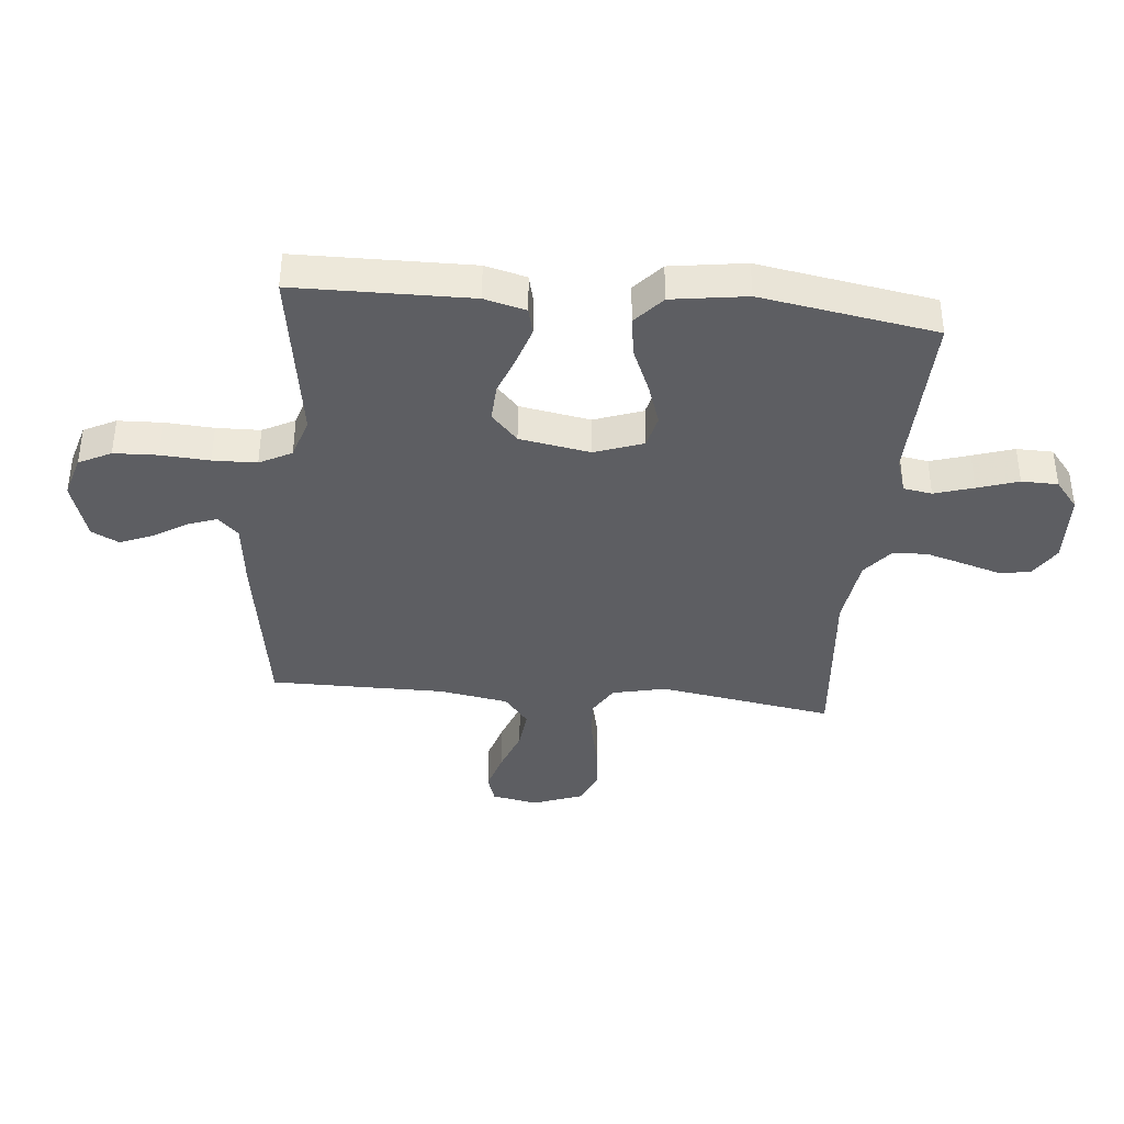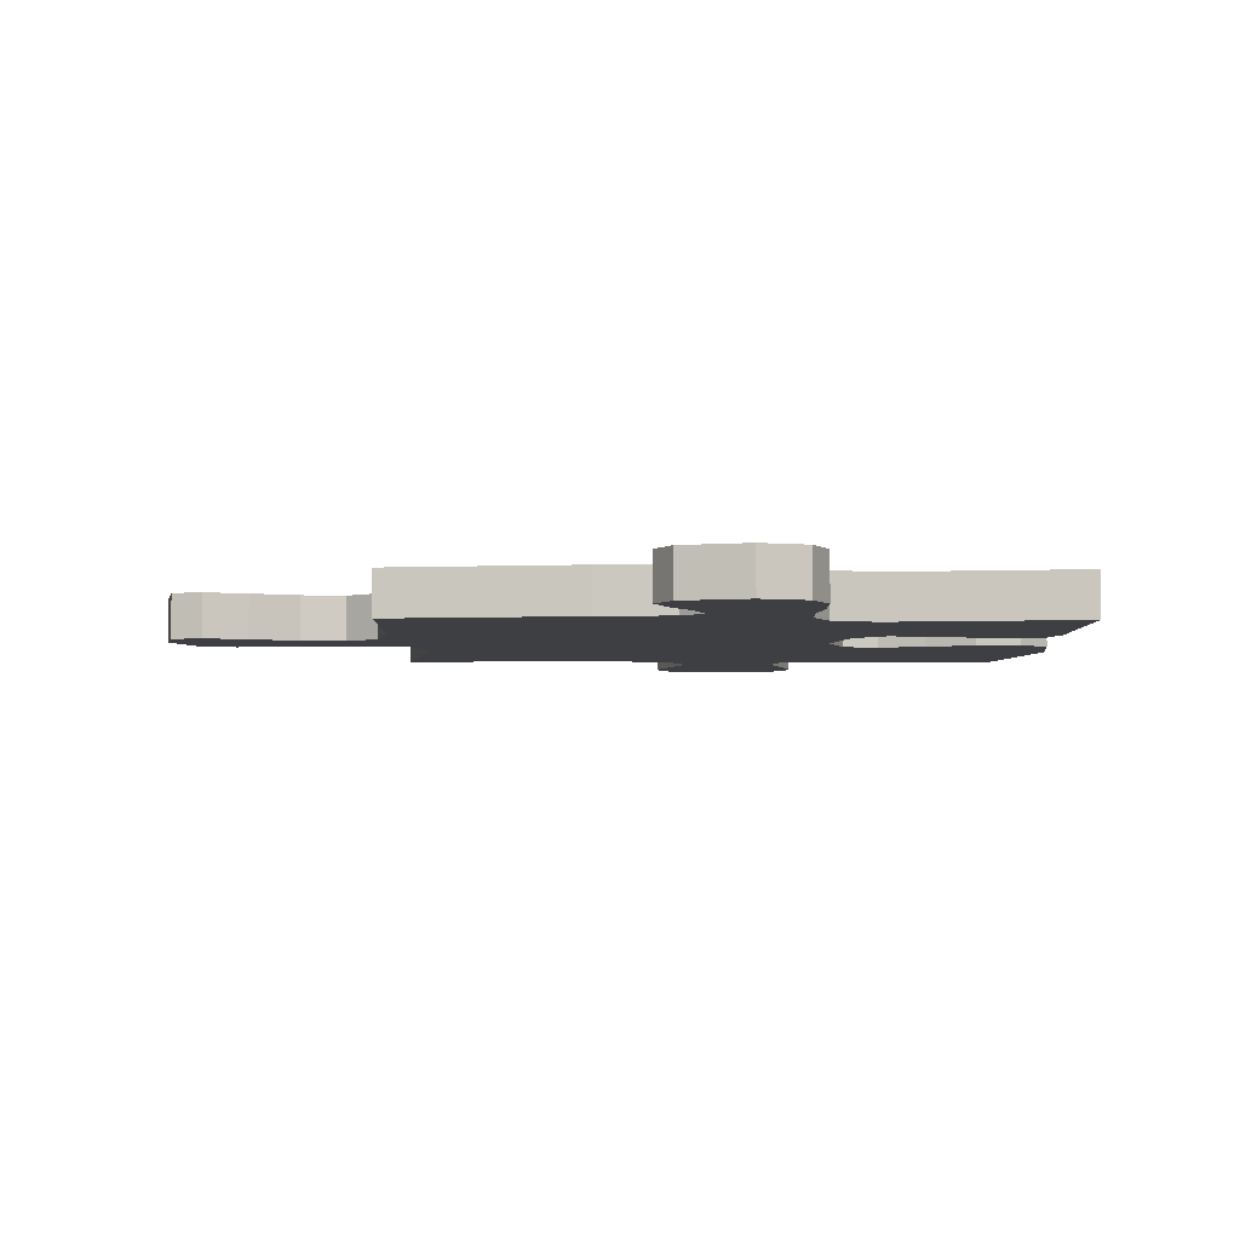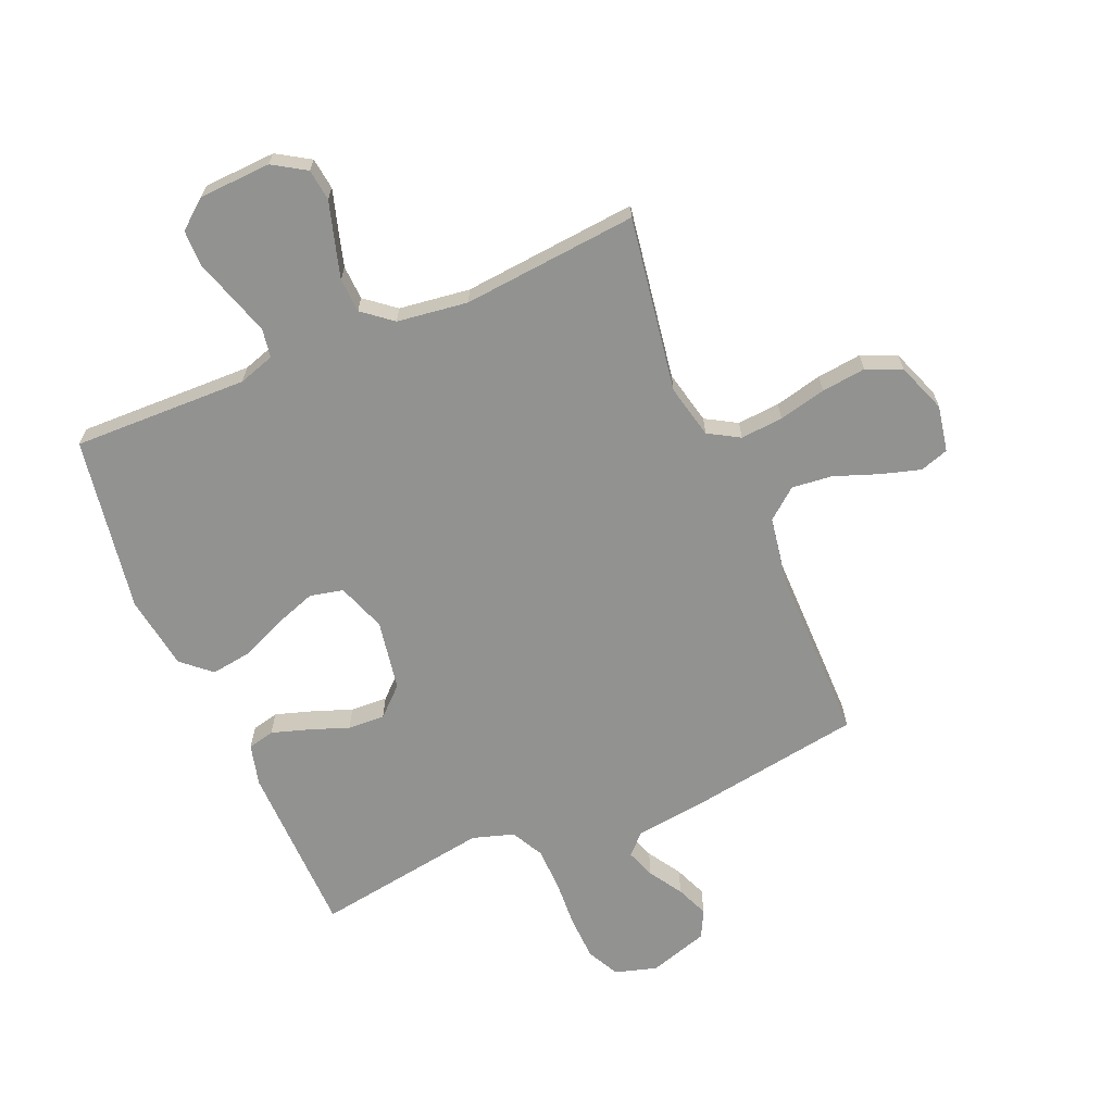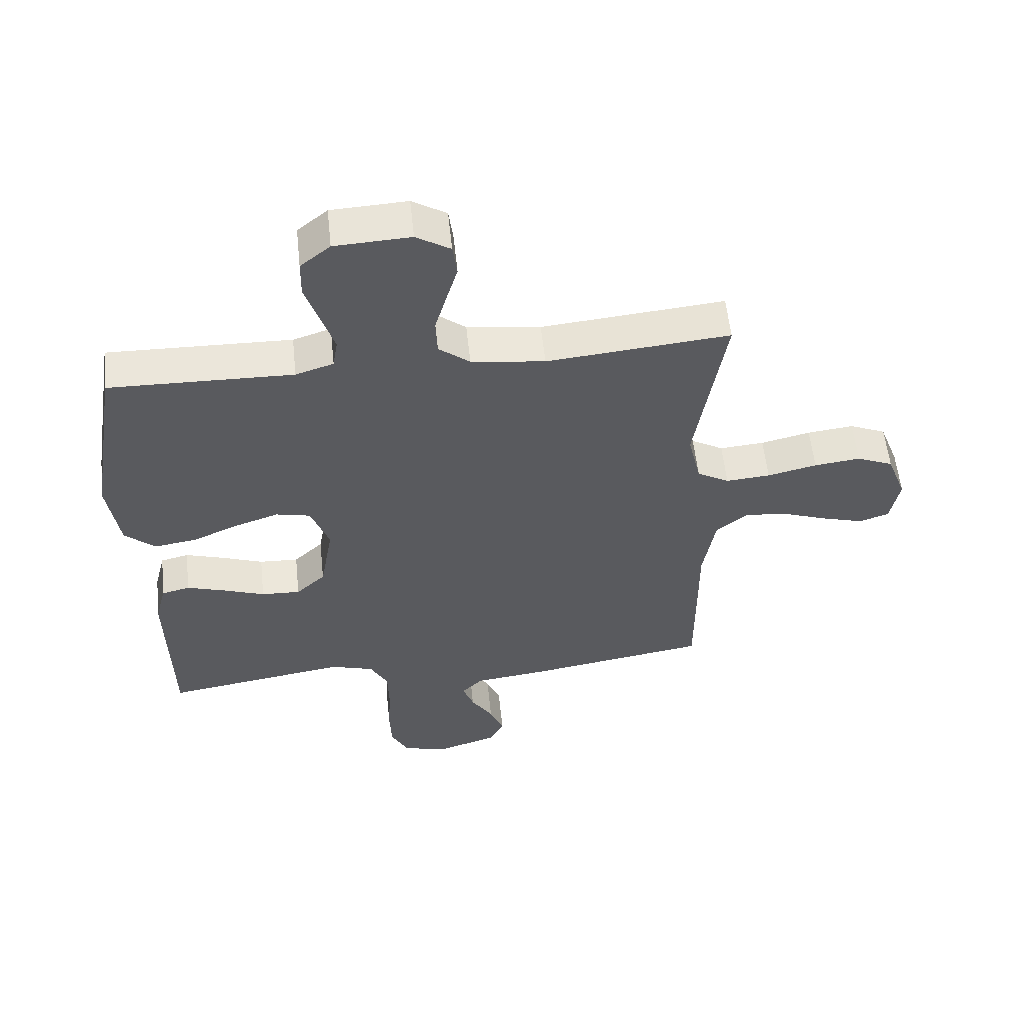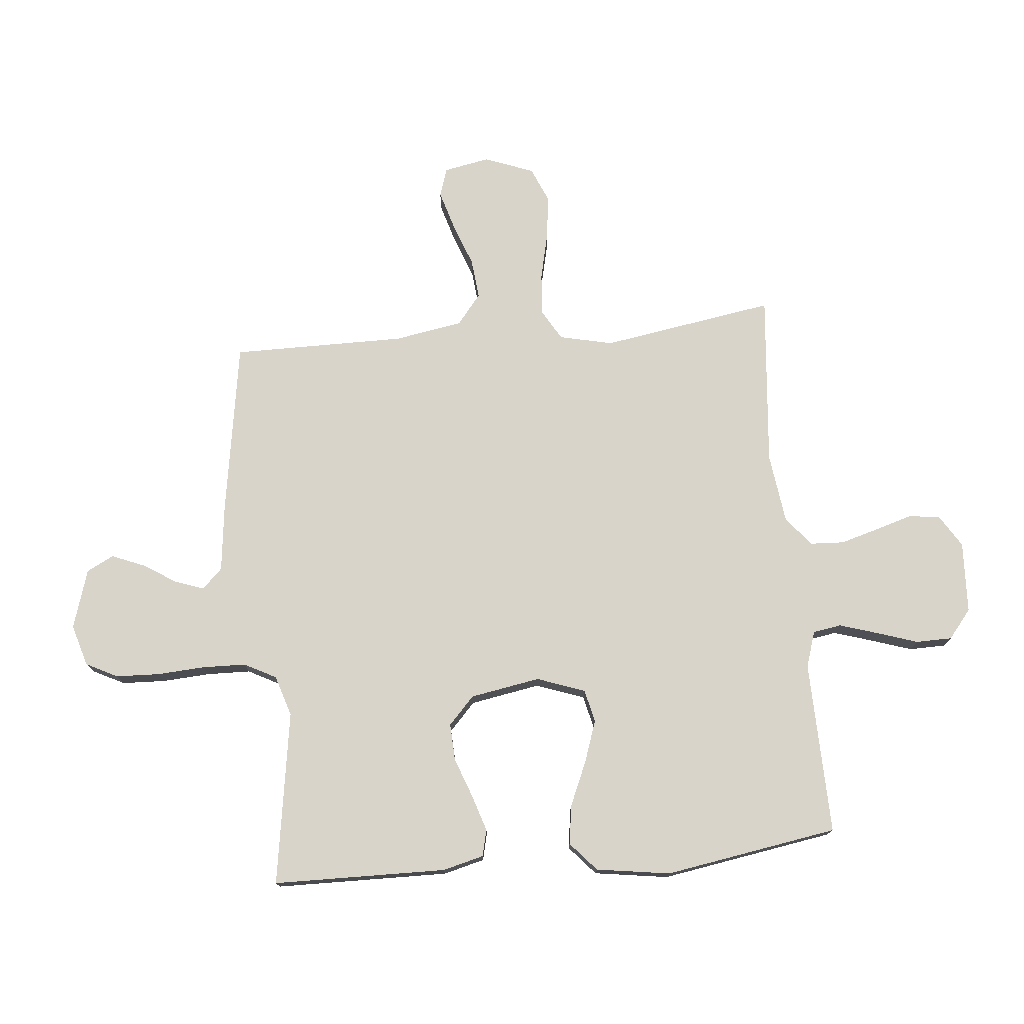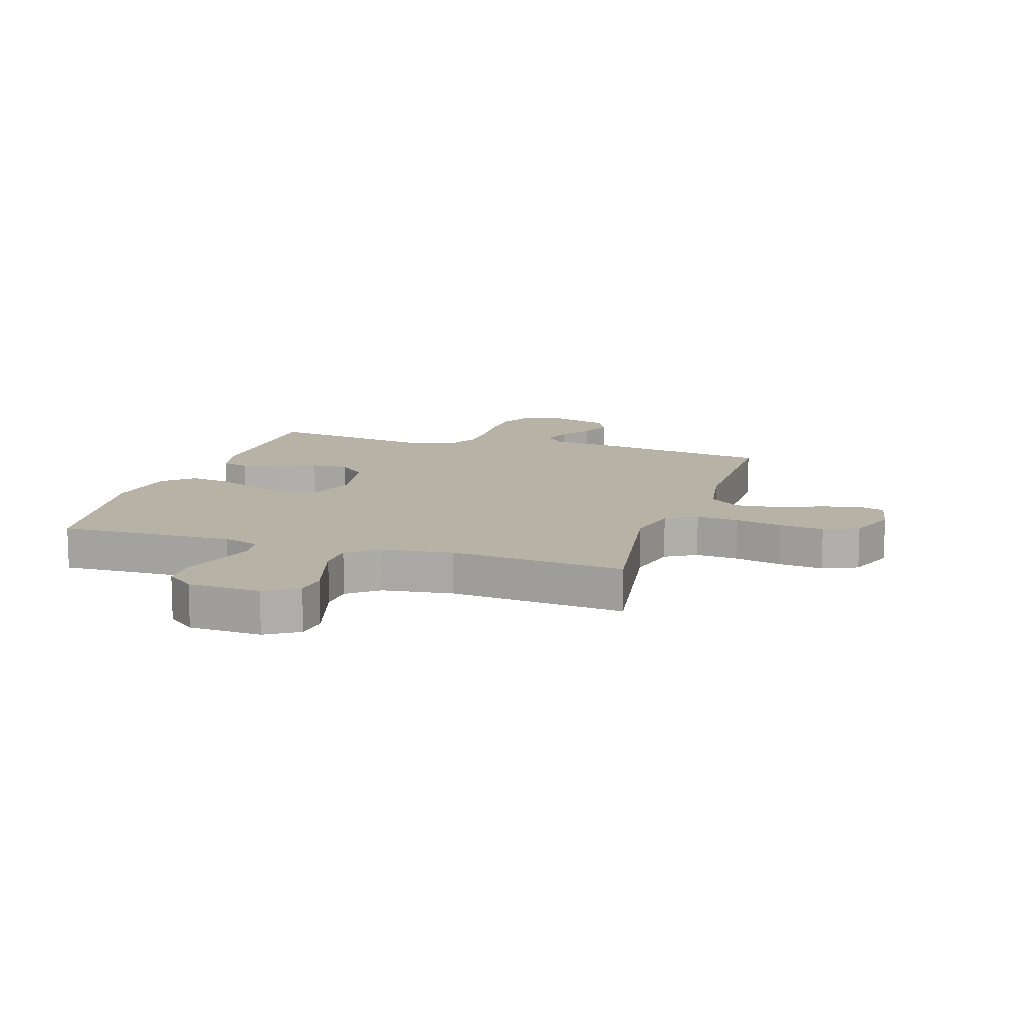
<metadata>
{"format":"obj","ext":"obj","renderer":"f3d","projection":"perspective","resolution":1024,"background":"white","views":[{"elev":-38.7,"azim":-95.6,"up":"+Y"},{"elev":-4.3,"azim":178.6,"up":"+Y"},{"elev":-66.2,"azim":23.0,"up":"+Y"},{"elev":56.9,"azim":-6.0,"up":"+Z"},{"elev":75.5,"azim":-95.4,"up":"+Y"},{"elev":12.2,"azim":17.5,"up":"+Y"}]}
</metadata>
<code>
v -0.5 0.07 -0.5
v -0.505 0.07 -0.2
v -0.487 0.07 -0.129
v -0.441 0.07 -0.118
v -0.378 0.07 -0.138
v -0.31 0.07 -0.163
v -0.246 0.07 -0.166
v -0.198 0.07 -0.121
v -0.177 0.07 0
v -0.207 0.07 0.083
v -0.264 0.07 0.096
v -0.336 0.07 0.071
v -0.412 0.07 0.038
v -0.48 0.07 0.028
v -0.53 0.07 0.072
v -0.549 0.07 0.2
v -0.5 0.07 0.5
v -0.2 0.07 0.493
v -0.138 0.07 0.513
v -0.13 0.07 0.562
v -0.151 0.07 0.629
v -0.174 0.07 0.699
v -0.173 0.07 0.761
v -0.124 0.07 0.801
v 0 0.07 0.807
v 0.056 0.07 0.772
v 0.063 0.07 0.718
v 0.044 0.07 0.654
v 0.025 0.07 0.588
v 0.028 0.07 0.529
v 0.079 0.07 0.488
v 0.2 0.07 0.472
v 0.5 0.07 0.5
v 0.452 0.07 0.2
v 0.473 0.07 0.108
v 0.526 0.07 0.077
v 0.599 0.07 0.083
v 0.68 0.07 0.102
v 0.756 0.07 0.111
v 0.816 0.07 0.085
v 0.848 0.07 0
v 0.833 0.07 -0.079
v 0.784 0.07 -0.095
v 0.716 0.07 -0.075
v 0.64 0.07 -0.047
v 0.571 0.07 -0.04
v 0.519 0.07 -0.082
v 0.499 0.07 -0.2
v 0.5 0.07 -0.5
v 0.2 0.07 -0.548
v 0.083 0.07 -0.562
v 0.049 0.07 -0.597
v 0.067 0.07 -0.647
v 0.103 0.07 -0.704
v 0.126 0.07 -0.76
v 0.102 0.07 -0.807
v 0 0.07 -0.839
v -0.072 0.07 -0.818
v -0.1 0.07 -0.763
v -0.103 0.07 -0.688
v -0.098 0.07 -0.605
v -0.1 0.07 -0.53
v -0.129 0.07 -0.475
v -0.2 0.07 -0.453
v -0.5 0 -0.5
v -0.505 0 -0.2
v -0.487 0 -0.129
v -0.441 0 -0.118
v -0.378 0 -0.138
v -0.31 0 -0.163
v -0.246 0 -0.166
v -0.198 0 -0.121
v -0.177 0 0
v -0.207 0 0.083
v -0.264 0 0.096
v -0.336 0 0.071
v -0.412 0 0.038
v -0.48 0 0.028
v -0.53 0 0.072
v -0.549 0 0.2
v -0.5 0 0.5
v -0.2 0 0.493
v -0.138 0 0.513
v -0.13 0 0.562
v -0.151 0 0.629
v -0.174 0 0.699
v -0.173 0 0.761
v -0.124 0 0.801
v 0 0 0.807
v 0.056 0 0.772
v 0.063 0 0.718
v 0.044 0 0.654
v 0.025 0 0.588
v 0.028 0 0.529
v 0.079 0 0.488
v 0.2 0 0.472
v 0.5 0 0.5
v 0.452 0 0.2
v 0.473 0 0.108
v 0.526 0 0.077
v 0.599 0 0.083
v 0.68 0 0.102
v 0.756 0 0.111
v 0.816 0 0.085
v 0.848 0 0
v 0.833 0 -0.079
v 0.784 0 -0.095
v 0.716 0 -0.075
v 0.64 0 -0.047
v 0.571 0 -0.04
v 0.519 0 -0.082
v 0.499 0 -0.2
v 0.5 0 -0.5
v 0.2 0 -0.548
v 0.083 0 -0.562
v 0.049 0 -0.597
v 0.067 0 -0.647
v 0.103 0 -0.704
v 0.126 0 -0.76
v 0.102 0 -0.807
v 0 0 -0.839
v -0.072 0 -0.818
v -0.1 0 -0.763
v -0.103 0 -0.688
v -0.098 0 -0.605
v -0.1 0 -0.53
v -0.129 0 -0.475
v -0.2 0 -0.453
f 59 60 61
f 58 59 61
f 57 58 61
f 56 57 61
f 55 56 61
f 54 55 61
f 53 54 61
f 52 53 61 62
f 51 52 62 63
f 50 51 63
f 49 50 63
f 48 49 63
f 43 44 45
f 42 43 45
f 41 42 45
f 40 41 45
f 39 40 45
f 38 39 45
f 37 38 45
f 36 37 45 46
f 35 36 46 47
f 32 33 34
f 31 32 34 35
f 48 63 64
f 47 48 64
f 35 47 64
f 31 35 64
f 30 31 64
f 26 27 28
f 25 26 28
f 24 25 28
f 23 24 28
f 22 23 28
f 21 22 28
f 16 17 18
f 15 16 18
f 14 15 18
f 13 14 18
f 12 13 18
f 11 12 18 19
f 10 11 19
f 9 10 19 20
f 4 5 6
f 3 4 6
f 2 3 6
f 1 2 6
f 64 1 6
f 64 6 7
f 29 30 64
f 20 21 28 29
f 9 20 29 64
f 8 9 64
f 7 8 64
f 125 124 123
f 125 123 122
f 125 122 121
f 125 121 120
f 125 120 119
f 125 119 118
f 125 118 117
f 126 125 117 116
f 127 126 116 115
f 127 115 114
f 127 114 113
f 127 113 112
f 109 108 107
f 109 107 106
f 109 106 105
f 109 105 104
f 109 104 103
f 109 103 102
f 109 102 101
f 110 109 101 100
f 111 110 100 99
f 98 97 96
f 99 98 96 95
f 128 127 112
f 128 112 111
f 128 111 99
f 128 99 95
f 128 95 94
f 92 91 90
f 92 90 89
f 92 89 88
f 92 88 87
f 92 87 86
f 92 86 85
f 82 81 80
f 82 80 79
f 82 79 78
f 82 78 77
f 82 77 76
f 83 82 76 75
f 83 75 74
f 84 83 74 73
f 70 69 68
f 70 68 67
f 70 67 66
f 70 66 65
f 70 65 128
f 71 70 128
f 128 94 93
f 93 92 85 84
f 128 93 84 73
f 128 73 72
f 128 72 71
f 1 65 66 2
f 2 66 67 3
f 3 67 68 4
f 4 68 69 5
f 5 69 70 6
f 6 70 71 7
f 7 71 72 8
f 8 72 73 9
f 9 73 74 10
f 10 74 75 11
f 11 75 76 12
f 12 76 77 13
f 13 77 78 14
f 14 78 79 15
f 15 79 80 16
f 16 80 81 17
f 17 81 82 18
f 18 82 83 19
f 19 83 84 20
f 20 84 85 21
f 21 85 86 22
f 22 86 87 23
f 23 87 88 24
f 24 88 89 25
f 25 89 90 26
f 26 90 91 27
f 27 91 92 28
f 28 92 93 29
f 29 93 94 30
f 30 94 95 31
f 31 95 96 32
f 32 96 97 33
f 33 97 98 34
f 34 98 99 35
f 35 99 100 36
f 36 100 101 37
f 37 101 102 38
f 38 102 103 39
f 39 103 104 40
f 40 104 105 41
f 41 105 106 42
f 42 106 107 43
f 43 107 108 44
f 44 108 109 45
f 45 109 110 46
f 46 110 111 47
f 47 111 112 48
f 48 112 113 49
f 49 113 114 50
f 50 114 115 51
f 51 115 116 52
f 52 116 117 53
f 53 117 118 54
f 54 118 119 55
f 55 119 120 56
f 56 120 121 57
f 57 121 122 58
f 58 122 123 59
f 59 123 124 60
f 60 124 125 61
f 61 125 126 62
f 62 126 127 63
f 63 127 128 64
f 64 128 65 1

</code>
